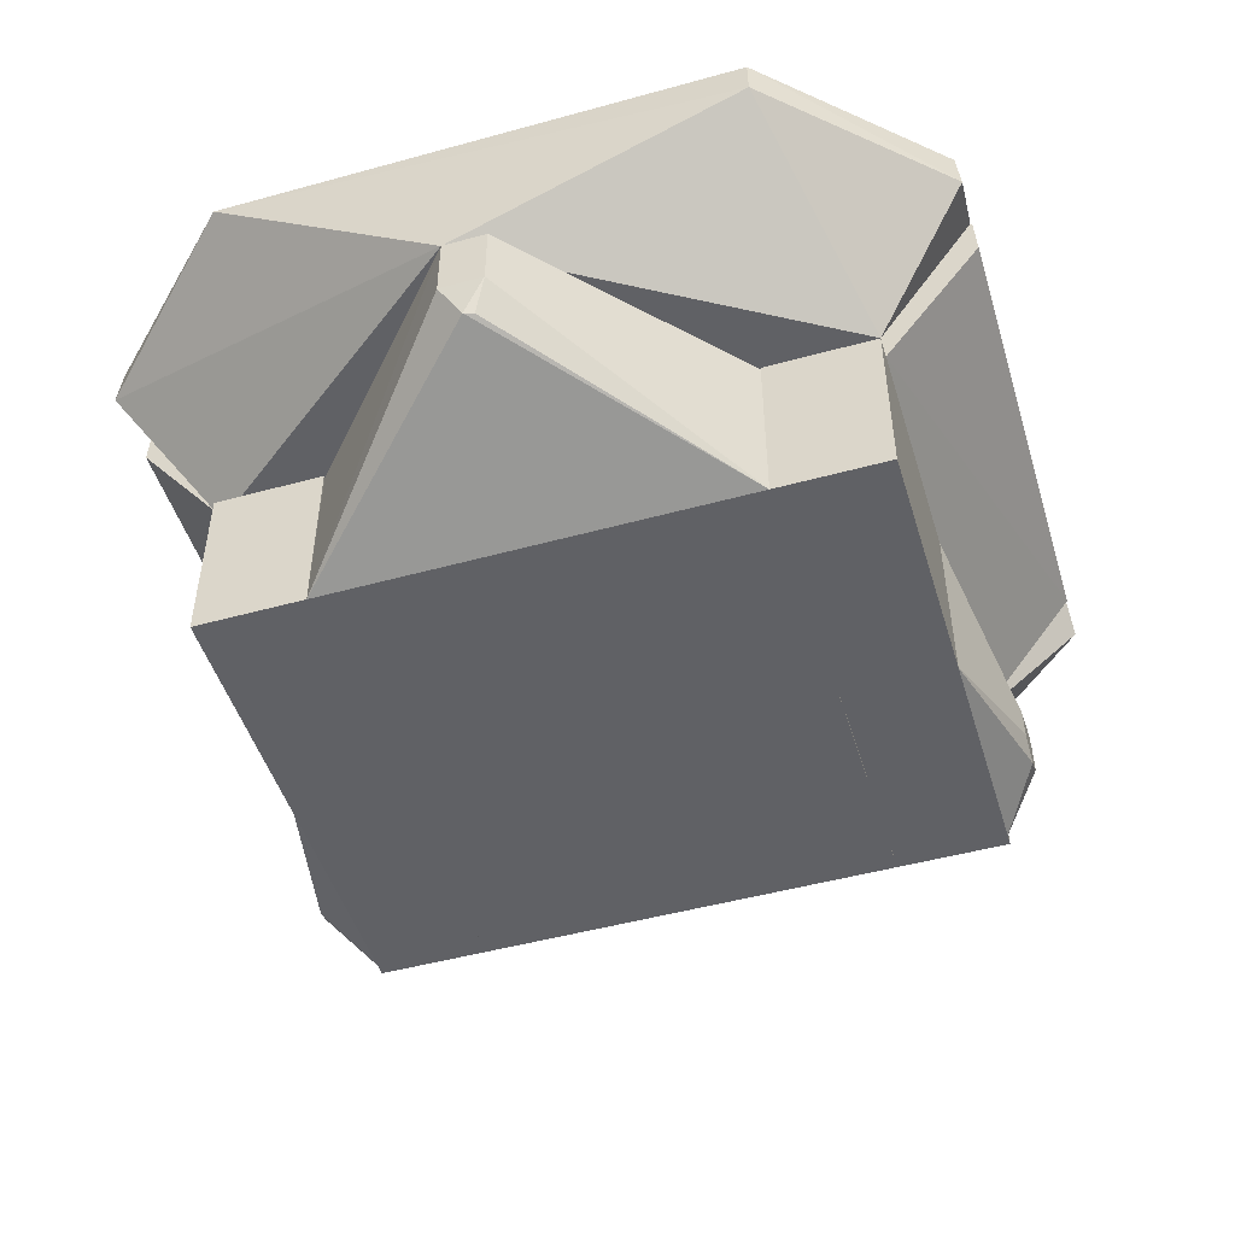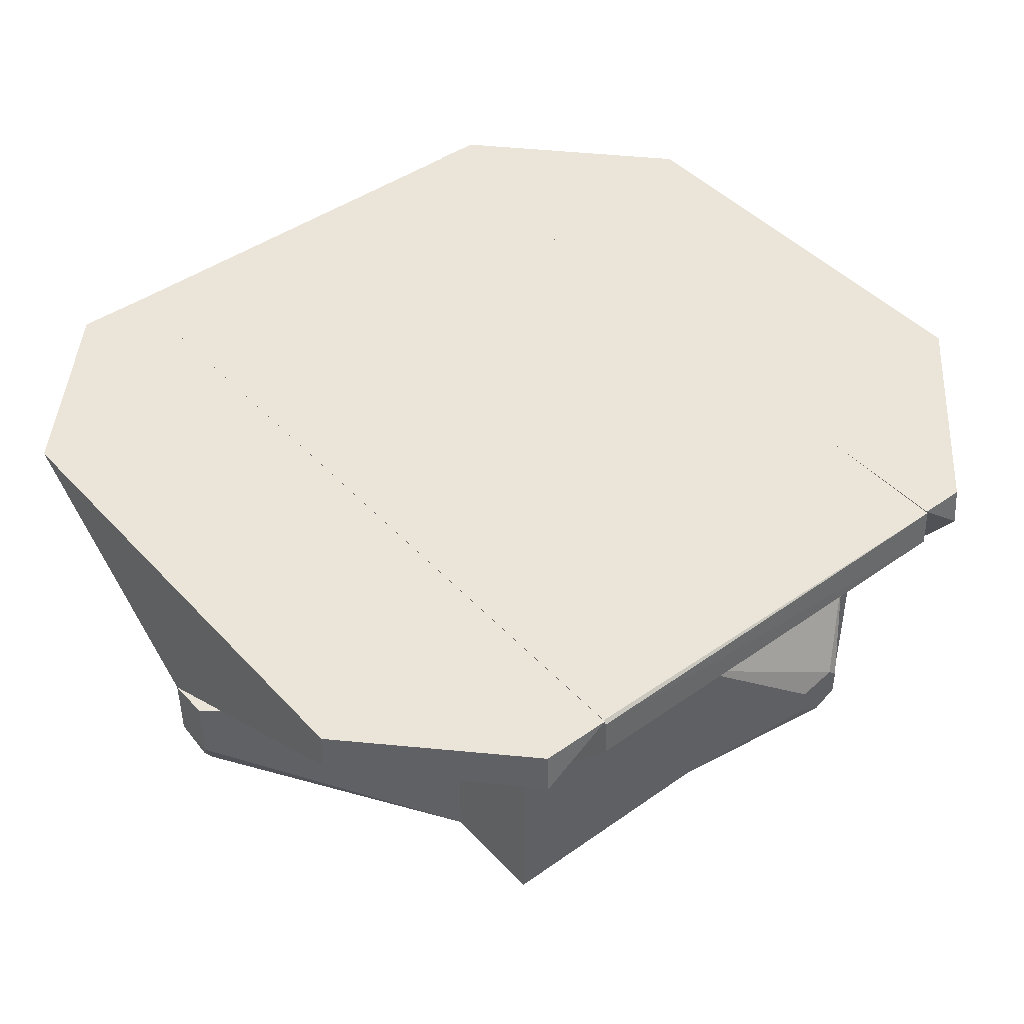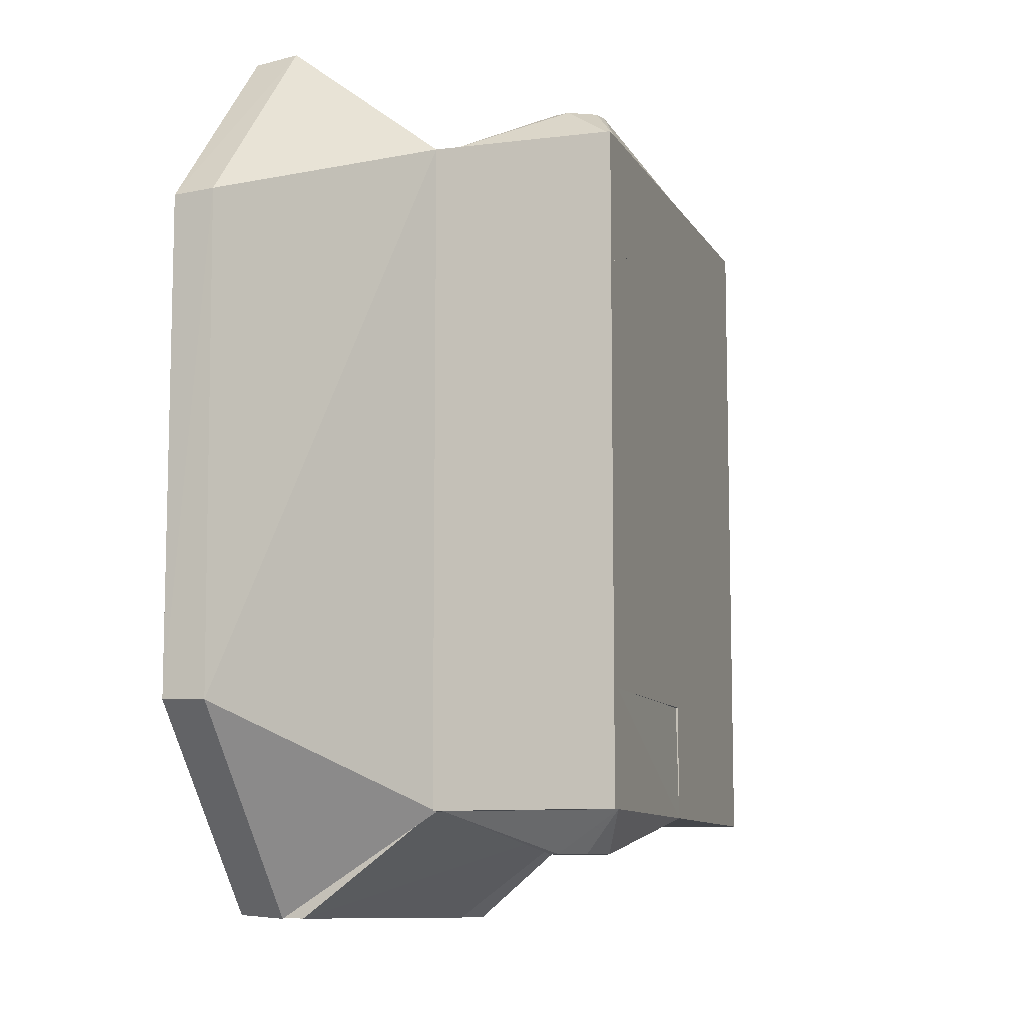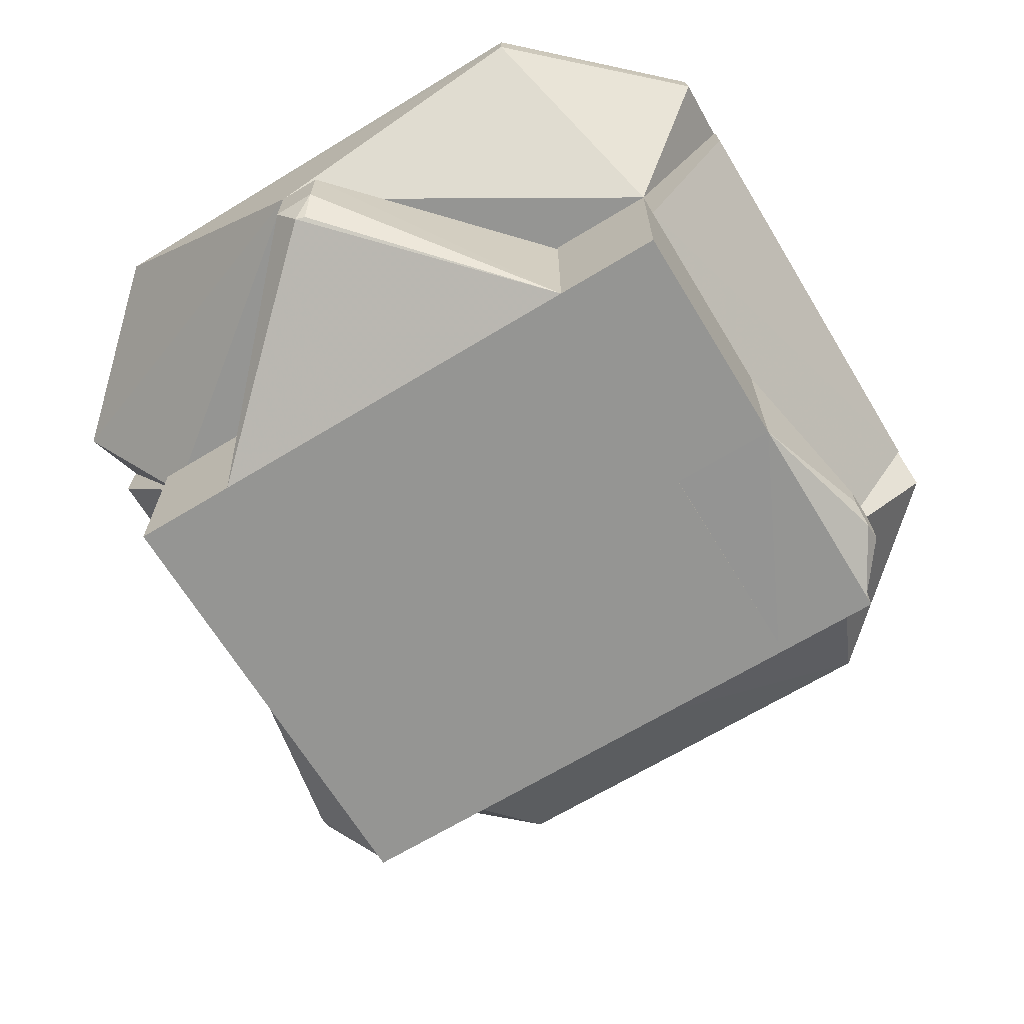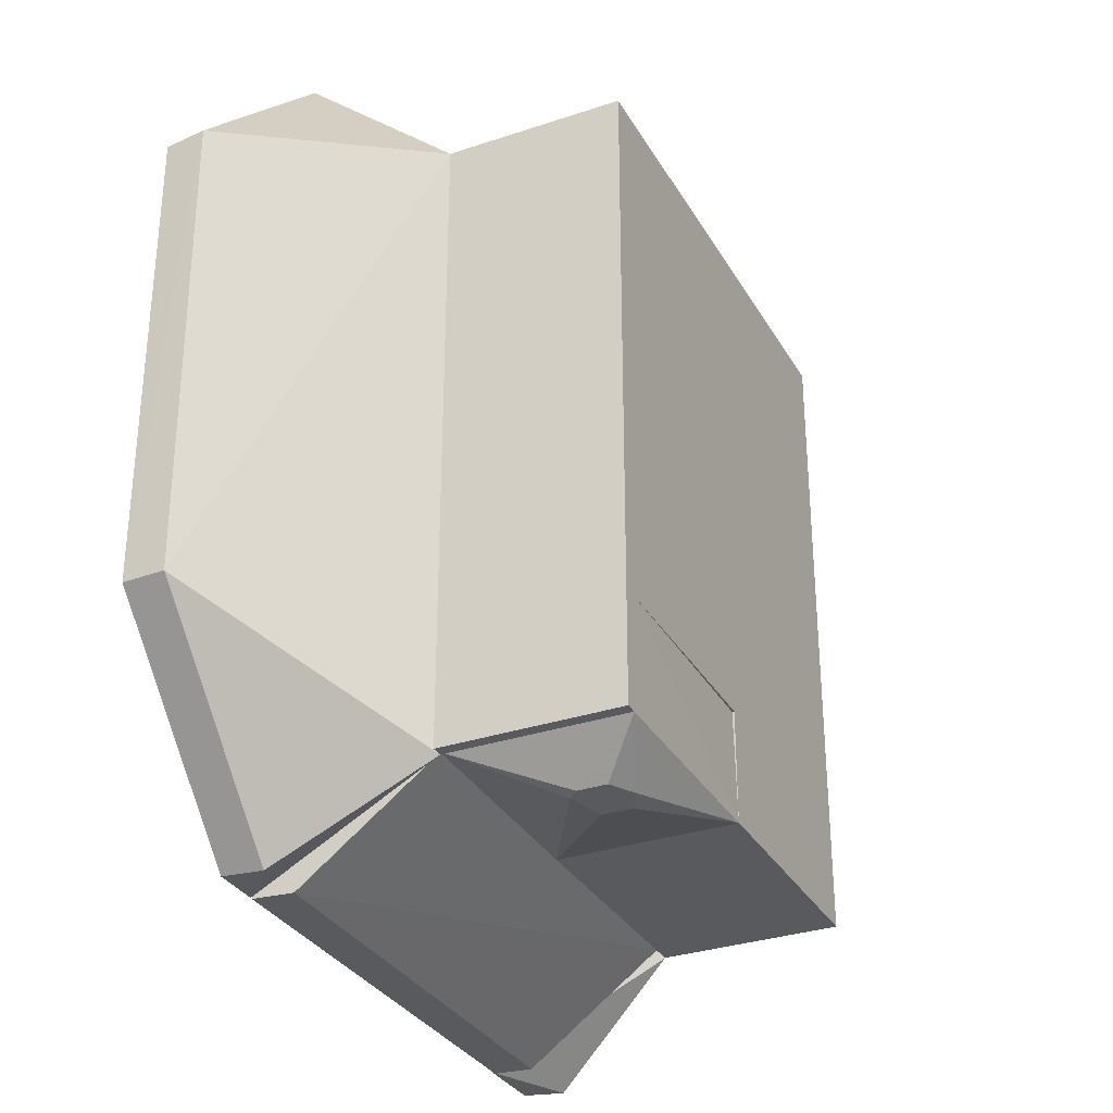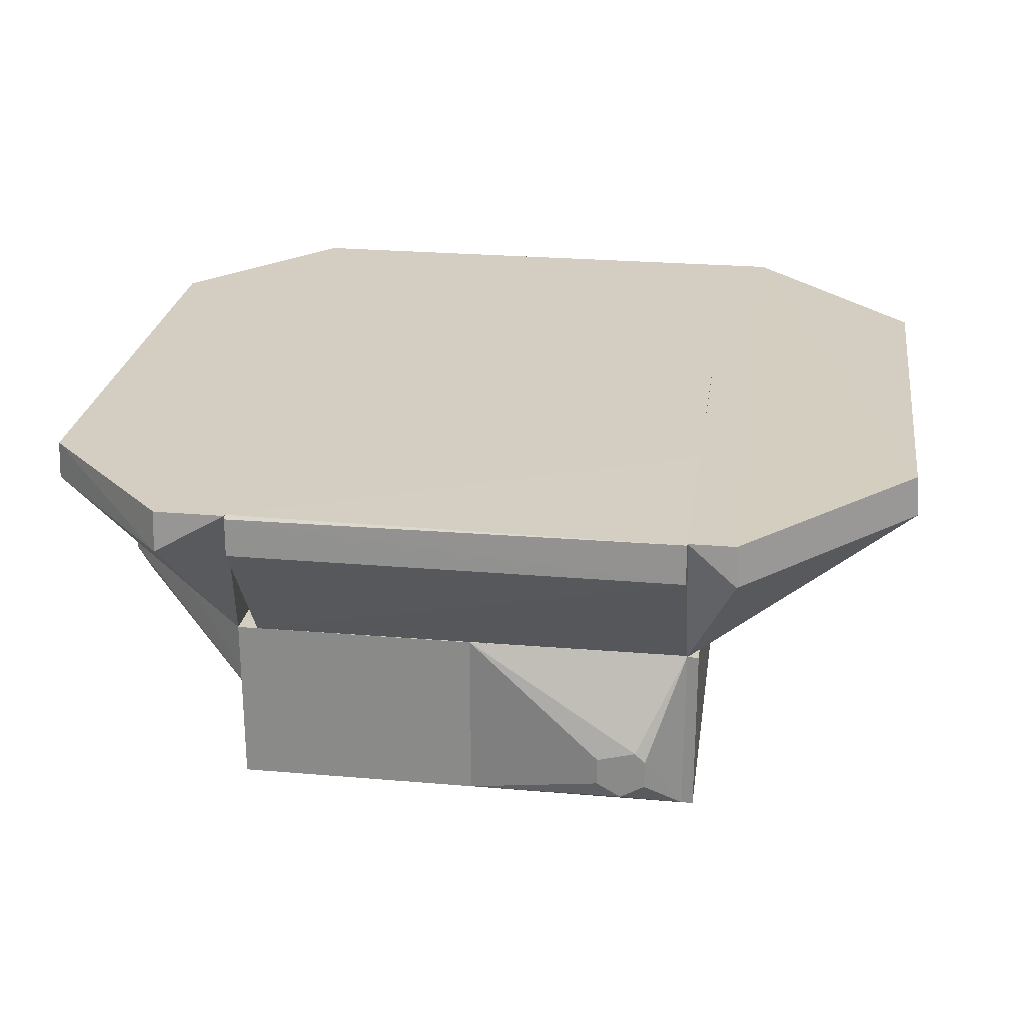
<metadata>
{"format":"obj","ext":"obj","renderer":"f3d","projection":"perspective","resolution":1024,"background":"white","views":[{"elev":-48.9,"azim":-73.0,"up":"+Z"},{"elev":44.6,"azim":-39.4,"up":"+Z"},{"elev":-9.6,"azim":108.1,"up":"+Y"},{"elev":-67.3,"azim":-58.7,"up":"+Z"},{"elev":-31.8,"azim":115.3,"up":"+Y"},{"elev":25.3,"azim":7.9,"up":"+Z"}]}
</metadata>
<code>
v 0.1028 0.1427 0.001
v 0.108 0.0935 0.001
v 0.108 0.1427 0.001
v 0.108 0.1427 -0.0775
v 0.1028 0.1427 -0.0775
v 0.1028 0.0935 -0.0775
v 0.108 0.0935 -0.0775
v 0.107 0.0935 0.001
f 1 2 3
f 4 3 2
f 4 1 3
f 5 6 1
f 5 1 4
f 5 4 6
f 7 2 6
f 7 6 4
f 7 4 2
f 8 1 6
f 8 6 2
f 8 2 1
v 0.108 -0.1427 0.001
v 0.1028 -0.1427 0.001
v 0.1028 -0.1427 -0.0775
v 0.108 -0.0935 0.001
v 0.108 -0.1427 -0.0775
v 0.108 -0.0935 -0.0775
v 0.1028 -0.0935 -0.0775
v 0.107 -0.0935 0.001
f 9 10 11
f 10 9 12
f 13 12 9
f 13 9 11
f 14 12 13
f 14 13 11
f 15 12 14
f 15 14 11
f 15 11 10
f 16 10 12
f 16 12 15
f 16 15 10
v -0.108 0.1427 0.001
v -0.107 0.0935 0.001
v -0.09875 0.1427 0.001
v -0.09875 0.1427 -0.0775
v -0.09875 0.0935 -0.0775
v -0.108 0.0935 -0.0775
v -0.108 0.1427 -0.0775
v -0.108 0.0935 0.001
v -0.09875 0.1417 0.001
v -0.09875 0.0935 -0.0765
f 17 18 19
f 20 17 19
f 21 18 22
f 21 22 20
f 21 20 19
f 23 22 17
f 23 17 20
f 23 20 22
f 24 17 22
f 24 22 18
f 24 18 17
f 25 19 18
f 25 21 19
f 26 18 21
f 26 21 25
f 26 25 18
v -0.09875 -0.1427 0.001
v -0.108 -0.1427 0.001
v -0.108 -0.1427 -0.0775
v -0.107 -0.0935 0.001
v -0.108 -0.0935 -0.0775
v -0.09875 -0.0935 -0.0775
v -0.09875 -0.1427 -0.0775
v -0.108 -0.0935 0.001
v -0.09875 -0.1417 0.001
v -0.09875 -0.0935 -0.0765
f 27 28 29
f 28 27 30
f 31 30 32
f 31 32 29
f 31 29 28
f 33 27 29
f 33 29 32
f 33 32 27
f 34 28 30
f 34 30 31
f 34 31 28
f 35 30 27
f 35 27 32
f 36 32 30
f 36 30 35
f 36 35 32
v 0.1028 -0.0935 -0.0765
v 0.1028 0.0935 -0.0775
v 0.1028 0.0935 -0.0765
v -0.09875 0.0935 -0.0765
v 0.1028 -0.0935 -0.0775
v -0.09875 -0.0935 -0.0775
v -0.09875 0.0935 -0.0775
v -0.09875 -0.0935 -0.0765
f 37 38 39
f 40 39 38
f 40 37 39
f 41 37 42
f 41 42 38
f 41 38 37
f 43 38 42
f 43 42 40
f 43 40 38
f 44 42 37
f 44 37 40
f 44 40 42
v 0.107 0.0935 0.001
v 0.108 -0.0935 0.001
v 0.108 0.0935 0.001
v 0.1028 0.0935 -0.0775
v 0.1028 -0.0935 -0.0775
v 0.108 -0.0935 -0.0775
v 0.108 0.0935 -0.0775
v 0.107 -0.0935 0.001
f 45 46 47
f 48 49 45
f 48 45 47
f 50 49 48
f 50 47 46
f 50 46 49
f 51 48 47
f 51 47 50
f 51 50 48
f 52 45 49
f 52 49 46
f 52 46 45
v 0.1028 -0.0935 0.0795
v 0.1028 0.0935 0.0765
v 0.1028 0.0935 0.0795
v -0.09875 0.0935 0.0765
v -0.09875 -0.0935 0.0765
v -0.09875 -0.0935 0.0795
v 0.1028 -0.0935 0.0765
v -0.09875 0.0935 0.0795
f 53 54 55
f 56 55 54
f 56 54 57
f 58 56 57
f 58 57 53
f 58 53 55
f 59 53 57
f 59 57 54
f 59 54 53
f 60 55 56
f 60 56 58
f 60 58 55
v 0.002 0.1427 -0.0775
v 0.002 0.0935 -0.0775
v -0.09875 0.0935 -0.0775
v 0.002 0.1427 0.001
v -0.09875 0.1427 -0.0775
v -0.09875 0.1427 0.001
v -0.09875 0.1417 0.001
v 0.002 0.1417 0.001
v -0.09875 0.0935 -0.0765
v 0.002 0.0935 -0.0765
f 61 62 63
f 62 61 64
f 65 64 61
f 65 61 63
f 66 64 65
f 66 65 63
f 67 64 66
f 67 66 63
f 68 62 64
f 68 64 67
f 69 68 67
f 69 63 62
f 69 67 63
f 70 62 68
f 70 68 69
f 70 69 62
v 0.002 -0.0935 -0.0775
v 0.002 -0.1427 -0.0775
v -0.09875 -0.1427 -0.0775
v 0.002 -0.1417 0.001
v -0.09875 -0.1427 0.001
v -0.09875 -0.0935 -0.0765
v 0.002 -0.1427 0.001
v -0.09875 -0.0935 -0.0775
v -0.09875 -0.1417 0.001
v 0.002 -0.0935 -0.0765
f 71 72 73
f 72 71 74
f 75 76 73
f 75 73 72
f 77 72 74
f 77 74 75
f 77 75 72
f 78 71 73
f 78 73 76
f 78 76 71
f 79 74 76
f 79 76 75
f 79 75 74
f 80 74 71
f 80 71 76
f 80 76 74
v 0.1028 -0.0935 -0.0775
v 0.1028 -0.1427 -0.0775
v 0.002 -0.1427 -0.0775
v 0.1028 -0.1417 0.001
v 0.002 -0.0935 -0.0765
v 0.002 -0.1427 0.001
v 0.08135 -0.1602 -0.042
v 0.075 -0.1602 -0.0657
v 0.086 -0.1602 -0.05935
v 0.064 -0.1602 -0.04665
v 0.086 -0.1602 -0.04665
v 0.064 -0.1602 -0.05935
f 81 82 83
f 82 81 84
f 85 84 81
f 85 81 83
f 86 84 85
f 86 85 83
f 87 84 86
f 88 83 82
f 89 87 88
f 89 88 82
f 90 87 86
f 90 88 87
f 90 86 83
f 91 84 87
f 91 87 89
f 91 82 84
f 91 89 82
f 92 83 88
f 92 88 90
f 92 90 83
v 0.1028 0.1427 -0.0775
v 0.1028 0.0935 -0.0775
v 0.002 0.0935 -0.0775
v 0.1028 0.1427 0.001
v 0.002 0.1427 -0.0775
v 0.002 0.1427 0.001
v 0.075 0.1602 -0.0403
v 0.075 0.1602 -0.0657
v 0.0877 0.1602 -0.053
v 0.0623 0.1602 -0.053
v 0.08135 0.1602 -0.064
v 0.086 0.1602 -0.04665
f 93 94 95
f 94 93 96
f 96 95 94
f 97 93 95
f 98 95 96
f 98 97 95
f 99 98 96
f 100 93 97
f 101 100 99
f 101 96 93
f 102 99 100
f 102 100 97
f 102 97 98
f 102 98 99
f 103 93 100
f 103 100 101
f 103 101 93
f 104 99 96
f 104 96 101
f 104 101 99
v -0.1995 0.0095 0.001
v -0.107 -0.0935 0.001
v -0.107 0.0935 0.001
v -0.108 0.0935 -0.0775
v -0.1955 0 -0.043
v -0.108 -0.0935 -0.0775
v -0.1995 -0.0095 0.001
v -0.09875 -0.0935 -0.0775
v -0.09875 0.0935 -0.0775
v -0.1995 0.0095 -0.0285
v -0.1995 -0.0095 -0.0285
v -0.1941 -0.004408 -0.043
f 105 106 107
f 108 105 107
f 109 108 110
f 111 106 105
f 111 110 106
f 112 110 108
f 112 107 106
f 112 106 110
f 113 108 107
f 113 107 112
f 113 112 108
f 114 111 105
f 114 105 108
f 114 108 109
f 115 111 114
f 115 114 109
f 115 110 111
f 116 109 110
f 116 110 115
f 116 115 109
v 0.1028 0.0935 0.0795
v 0.1028 0.1427 0.001
v 0.1028 0.1845 0.0795
v -0.09875 0.1845 0.0795
v -0.09875 0.0935 0.0795
v -0.09875 0.1417 0.001
v -0.09875 0.1868 0.06056
v 0.1028 0.1868 0.06056
v 0.1028 0.0935 0.0765
v -0.09875 0.0935 0.0765
v -0.09875 0.186 0.078
v 0.1028 0.186 0.07806
f 117 118 119
f 120 117 119
f 121 117 120
f 121 120 122
f 123 118 122
f 123 122 120
f 124 119 118
f 124 118 123
f 125 117 121
f 125 122 118
f 125 118 117
f 126 121 122
f 126 122 125
f 126 125 121
f 127 124 123
f 127 123 120
f 128 120 119
f 128 127 120
f 128 119 124
f 128 124 127
v 0.1028 -0.1858 0.07876
v 0.1028 -0.1417 0.001
v 0.1028 -0.0935 0.0795
v -0.09875 -0.1845 0.0795
v -0.09875 -0.0935 0.0795
v -0.09875 -0.1427 0.001
v -0.09875 -0.1868 0.06056
v 0.1028 -0.1868 0.06056
v -0.09875 -0.0935 0.0765
v 0.1028 -0.0935 0.0765
v -0.09875 -0.186 0.078
v -0.09875 -0.1417 0.001
f 129 130 131
f 132 129 131
f 133 134 132
f 133 132 131
f 135 132 134
f 136 130 129
f 136 134 130
f 136 135 134
f 137 134 133
f 137 133 131
f 138 131 130
f 138 130 137
f 138 137 131
f 139 135 136
f 139 136 129
f 139 129 132
f 139 132 135
f 140 130 134
f 140 134 137
f 140 137 130
v 0.1028 -0.1853 0.07928
v 0.1237 -0.1852 0.07929
v 0.1234 0.1845 0.0795
v 0.2033 -0.1028 0.06055
v 0.1028 -0.1427 0.001
v 0.108 0.1427 0.001
v 0.2035 0.1029 0.0615
v 0.1028 0.1852 0.07929
v 0.2017 -0.1022 0.07929
v 0.2017 0.1022 0.07929
v 0.1243 0.1868 0.06056
v 0.1243 -0.1868 0.06056
f 141 142 143
f 144 145 146
f 144 146 147
f 148 141 143
f 148 145 141
f 148 146 145
f 149 144 147
f 149 143 142
f 150 143 149
f 150 149 147
f 151 143 150
f 151 150 147
f 151 146 148
f 151 148 143
f 151 147 146
f 152 144 149
f 152 149 142
f 152 145 144
f 152 141 145
f 152 142 141
v -0.09875 0.1427 0.001
v -0.108 -0.1427 0.001
v -0.1995 0.0095 0.001
v -0.09875 0.1845 0.0795
v -0.09875 -0.1853 0.07928
v -0.1313 0.1868 0.06056
v -0.1975 0.115 0.078
v -0.1313 -0.1868 0.06056
v -0.1307 0.1853 0.07927
v -0.1307 -0.1852 0.07929
v -0.1975 -0.115 0.078
v -0.1983 -0.1153 0.06055
f 153 154 155
f 153 156 157
f 153 157 154
f 158 156 153
f 158 155 159
f 158 153 155
f 160 154 157
f 161 156 158
f 161 158 159
f 162 157 156
f 162 156 161
f 162 159 163
f 162 161 159
f 162 163 160
f 162 160 157
f 164 154 160
f 164 160 163
f 164 163 159
f 164 159 155
f 164 155 154

</code>
